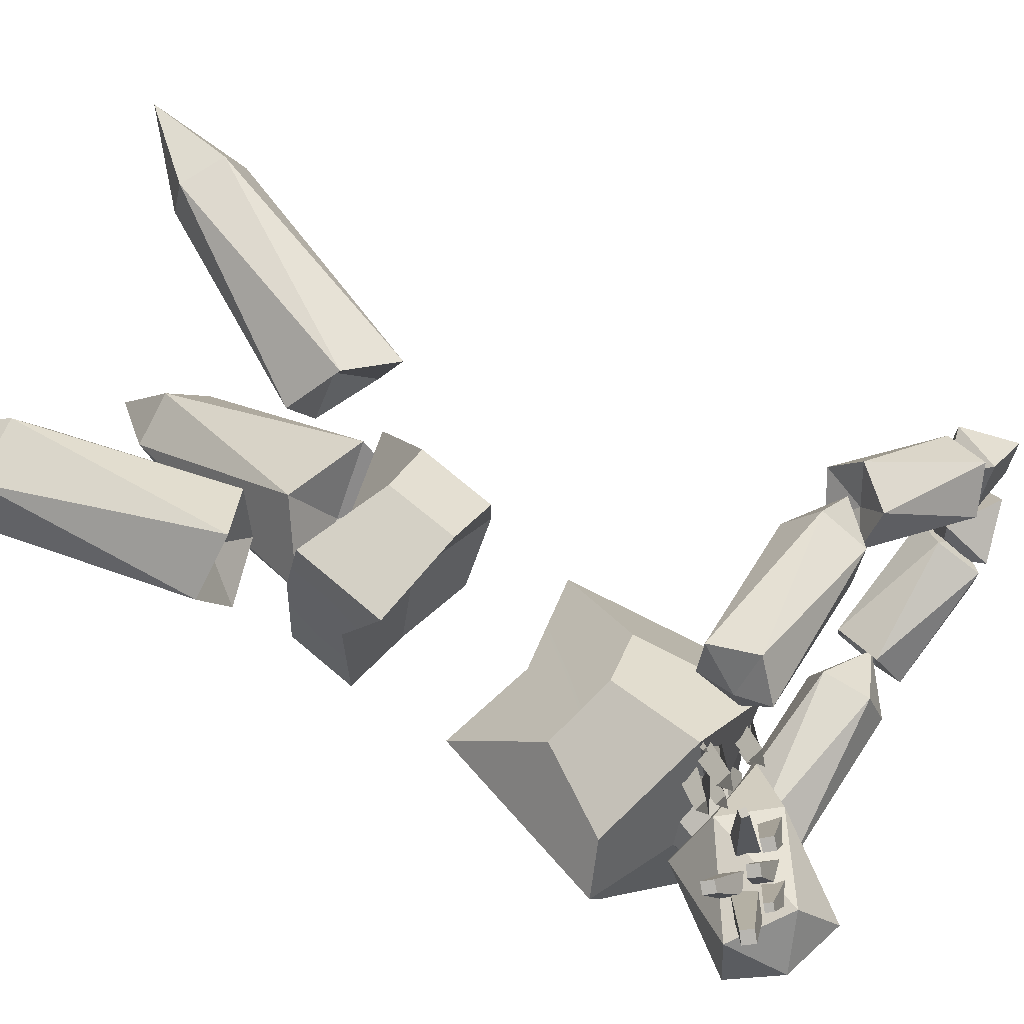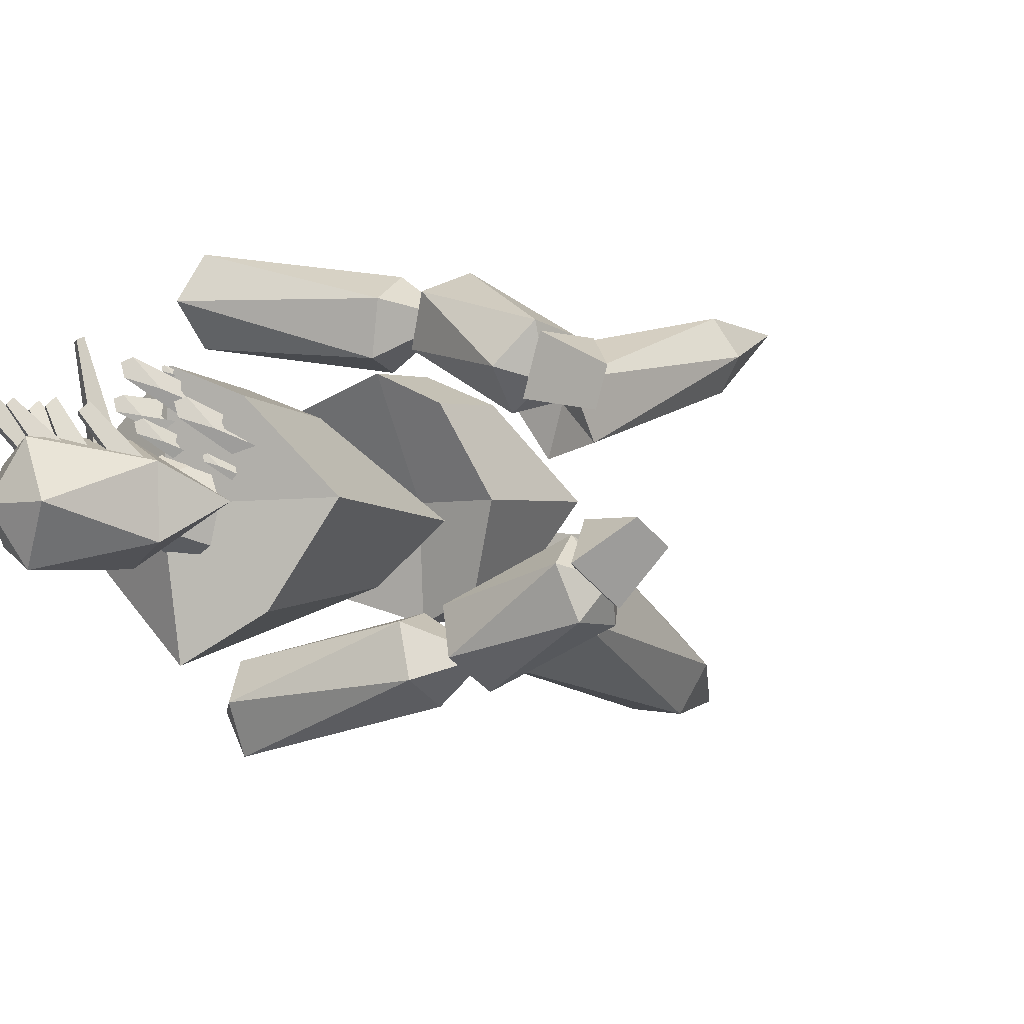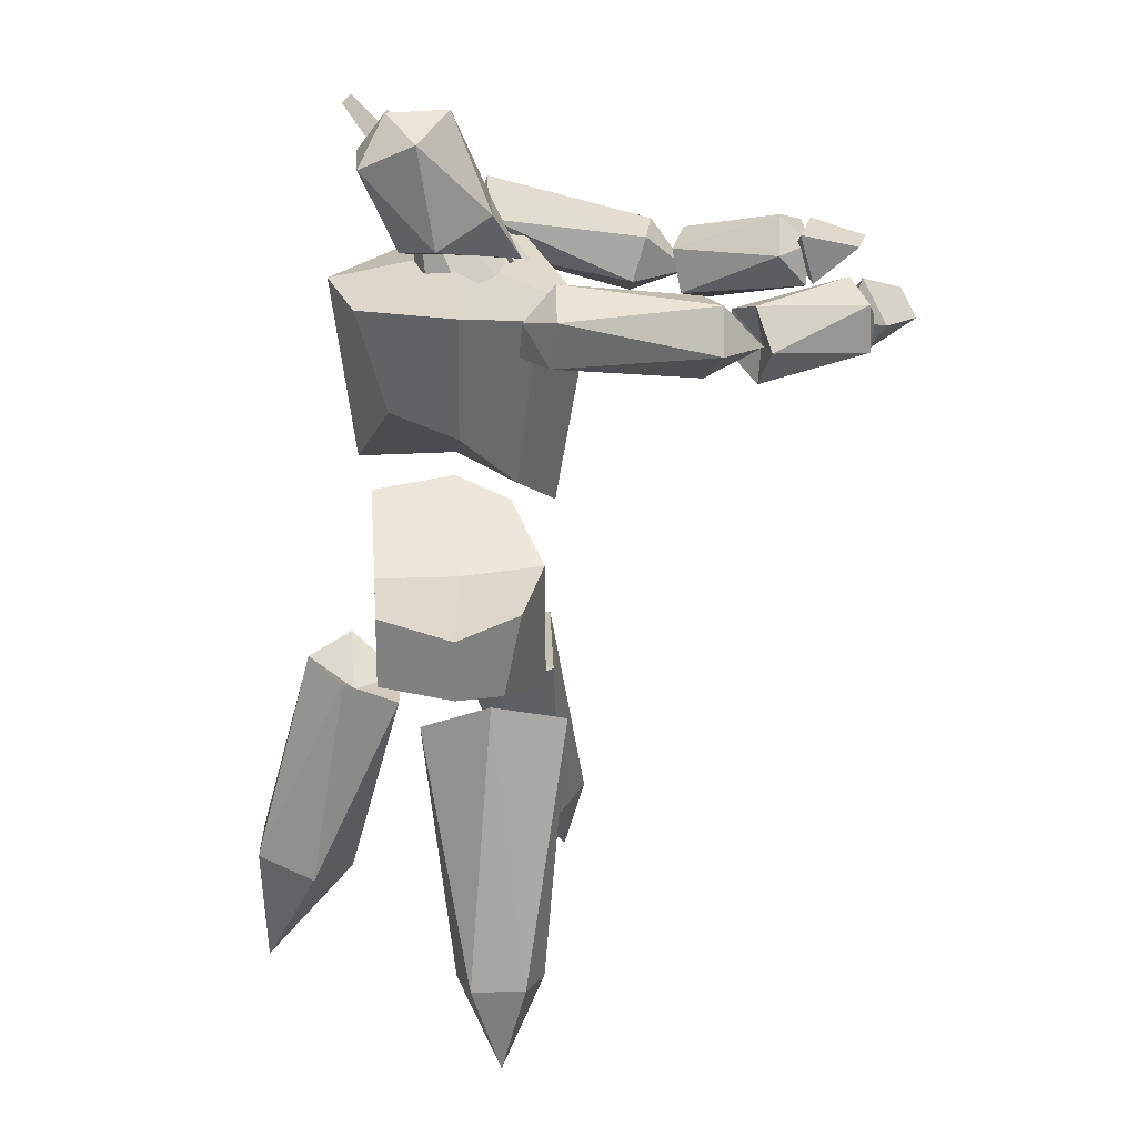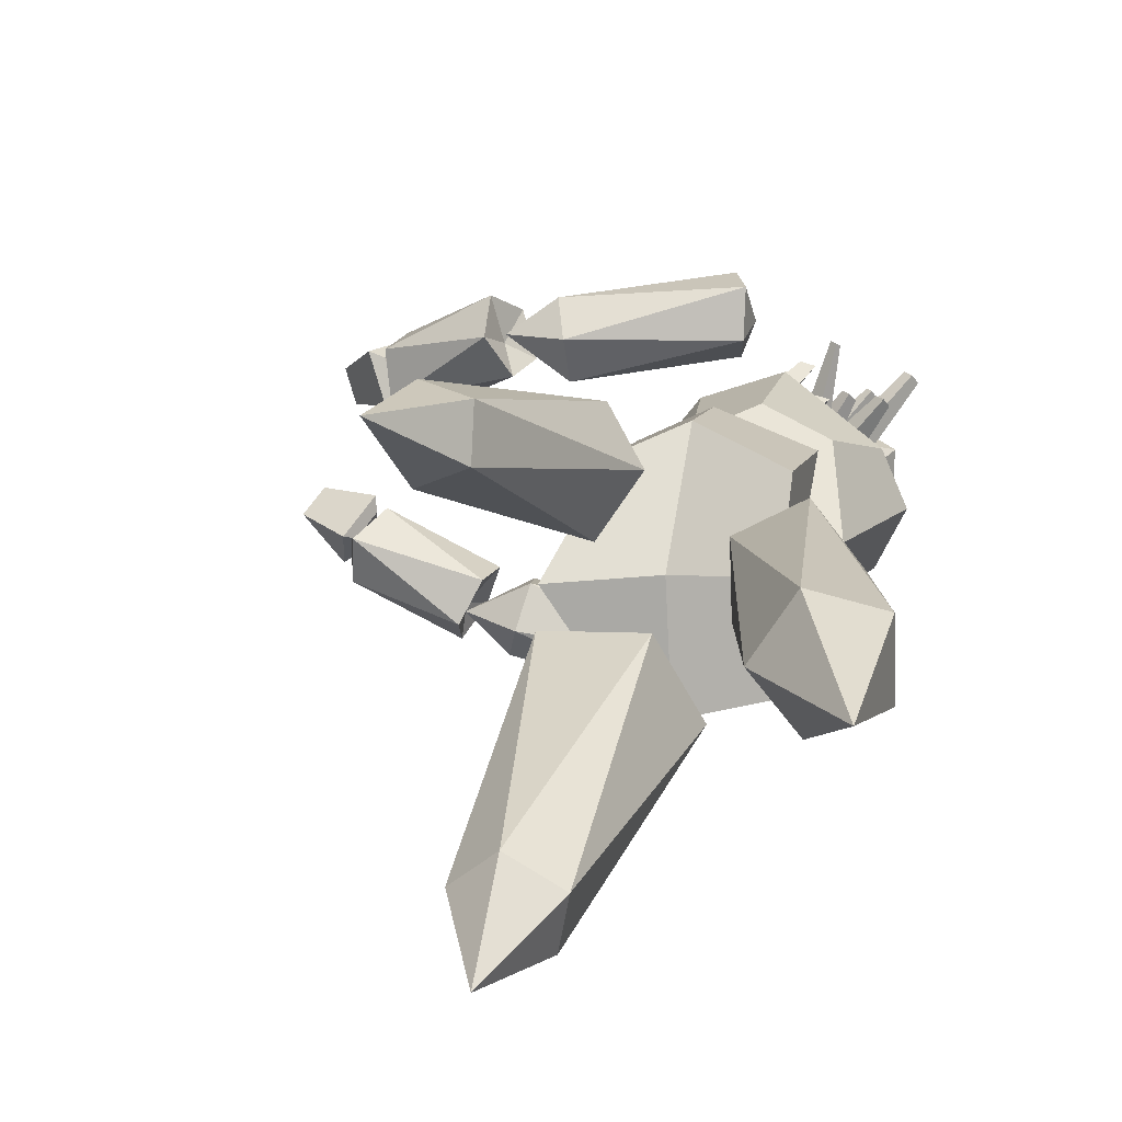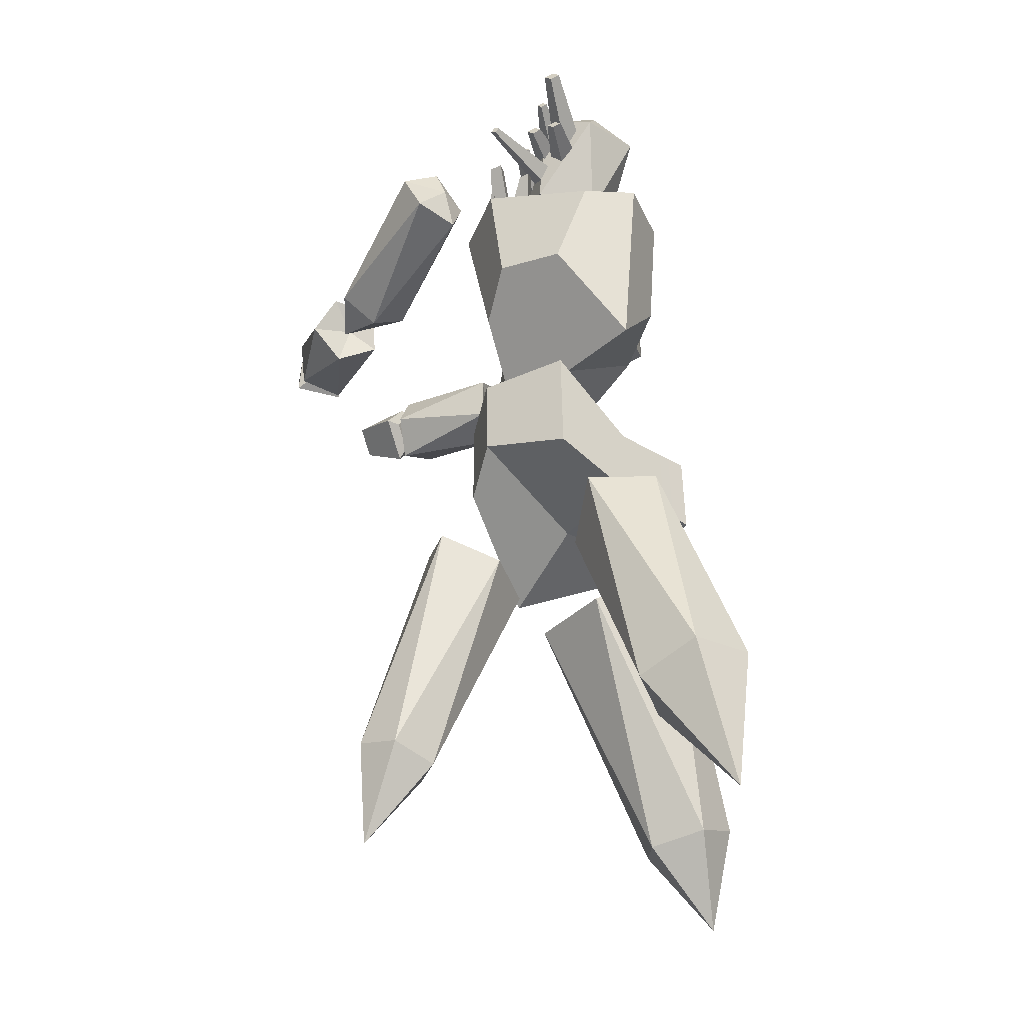
<metadata>
{"format":"obj","ext":"obj","renderer":"f3d","projection":"perspective","resolution":1024,"background":"white","views":[{"elev":54.3,"azim":134.9,"up":"+Z"},{"elev":0.4,"azim":-145.3,"up":"+Z"},{"elev":28.1,"azim":177.8,"up":"+Y"},{"elev":10.6,"azim":16.3,"up":"+Z"},{"elev":-34.2,"azim":52.0,"up":"+Y"}]}
</metadata>
<code>
o Cone_Cone.007
v 1.121 42.08 0.5566
v 2.749 46.16 -1.879
v -0.5325 42.27 -0.08024
v -1.411 42.56 -1.771
v -0.927 42.53 -3.525
v 0.7955 42.03 -4.315
v 2.294 41.38 -3.678
v 3.062 41.2 -1.987
v 2.522 41.47 -0.2333
g Cone_Cone.007_Cone_Cone.007_Palette.001
f 1 2 3
f 3 2 4
f 4 2 5
f 5 2 6
f 6 2 7
f 7 2 8
f 8 2 9
f 9 2 1
f 1 3 4 5 6 7 8 9
o Cube.001_Cube.007
v 5.987 32.69 -2.093
v 7.056 42.02 -2.13
v 5.992 41.39 0.6072
v 4.587 37.21 1.51
v 1.387 37.56 2.935
v 1.38 42.35 3.756
v -2.461 42.29 2.458
v -1.449 36.17 1.707
v -3.683 30.39 -2.62
v -5.419 39.92 -1.575
v -2.845 41.29 -6.173
v -1.767 32.69 -5.451
v 0.9594 35.58 -6.693
v 0.8394 42.35 -8.416
v 5.753 41.39 -4.762
v 4.272 36.53 -5.558
v 1.173 32.69 -1.879
v 1.173 43.1 -1.879
g Cube.001_Cube.007_Cube.001_Cube.007_Palette.001
f 10 11 12 13
f 14 15 16 17
f 18 19 20 21
f 22 23 24 25
f 26 18 21 22
f 27 11 24 23
f 15 12 11 27
f 14 17 18 26
f 17 16 19 18
f 25 24 11 10
f 13 14 26 10
f 16 15 27 19
f 19 27 23 20
f 10 26 22 25
f 21 20 23 22
f 13 12 15 14
o Cube.002_Cube.007
v -15.94 42.29 2.065
v -18.8 41.79 1.619
v -19.33 41.82 3.254
v -16.73 42.33 4.545
v -17.45 39.84 4.354
v -16.65 39.8 1.874
v -15.85 41.72 2.613
v -16.3 40.16 2.494
v -16.35 41.74 4.166
v -16.8 40.18 4.046
g Cube.002_Cube.007_Cube.002_Cube.007_Palette.001
f 28 29 30 31
f 31 30 32
f 32 30 29 33
f 33 29 28
f 33 28 34 35
f 36 37 35 34
f 31 32 37 36
f 28 31 36 34
f 32 33 35 37
o Cube.003_Cube.007
v -19.07 40.61 -5.669
v -20.87 40.07 -3.397
v -20.22 41.21 -2.282
v -18.1 42.34 -3.98
v -17.4 40.39 -2.398
v -18.37 38.66 -4.087
v -18.4 40.55 -5.243
v -17.96 39.33 -4.253
v -17.79 41.63 -4.186
v -17.35 40.41 -3.195
g Cube.003_Cube.007_Cube.003_Cube.007_Palette.001
f 38 39 40 41
f 41 40 42
f 42 40 39 43
f 43 39 38
f 43 38 44 45
f 46 47 45 44
f 41 42 47 46
f 38 41 46 44
f 42 43 45 47
o Cube.004_Cube.007
v 0.9467 45.65 -0.8158
v 2.342 46.72 1.695
v 2.145 46.32 2.091
v 0.5763 45.01 -0.151
v 1.708 46.69 2.194
v -0.1565 45.66 0.02182
v 1.923 47.08 1.798
v 0.2239 46.29 -0.643
g Cube.004_Cube.007_Cube.004_Cube.007_Palette.001
f 48 49 50 51
f 51 50 52 53
f 53 52 54 55
f 55 54 49 48
f 51 53 55 48
f 52 50 49 54
o Cube.005_Cube.007
v 2.435 46.88 -1.171
v 3.706 47.12 1.935
v 3.472 46.77 2.3
v 1.919 46.12 -0.3678
v 3.074 47.15 2.395
v 1.045 46.94 -0.159
v 3.308 47.49 2.03
v 1.56 47.7 -0.9625
g Cube.005_Cube.007_Cube.005_Cube.007_Palette.001
f 56 57 58 59
f 59 58 60 61
f 61 60 62 63
f 63 62 57 56
f 59 61 63 56
f 60 58 57 62
o Cube.006_Cube.006
v 2.694 47.38 -1.171
v 4.371 48.59 2.006
v 4.209 48.36 2.258
v 2.179 46.62 -0.3678
v 3.935 48.61 2.324
v 1.304 47.44 -0.159
v 4.097 48.85 2.071
v 1.82 48.2 -0.9625
g Cube.006_Cube.006_Cube.006_Cube.006_Palette.001
f 64 65 66 67
f 67 66 68 69
f 69 68 70 71
f 71 70 65 64
f 67 69 71 64
f 68 66 65 70
o Cube.007_Cube.006
v 2.482 45.59 -1.392
v 3.153 46.04 4.584
v 3.03 45.74 4.705
v 1.864 44.64 -0.9761
v 2.741 45.9 4.797
v 0.9299 45.36 -0.6591
v 2.865 46.21 4.676
v 1.455 46.34 -1.075
g Cube.007_Cube.006_Cube.007_Cube.006_Palette.001
f 72 73 74 75
f 75 74 76 77
f 77 76 78 79
f 79 78 73 72
f 75 77 79 72
f 76 74 73 78
o Cube.008_Cube.006
v 3.512 46.34 -1.231
v 5.423 46.35 1.839
v 5.209 46 2.204
v 3.022 45.58 -0.4274
v 4.798 46.35 2.299
v 2.128 46.37 -0.2186
v 4.999 46.71 1.934
v 2.571 47.15 -1.022
g Cube.008_Cube.006_Cube.008_Cube.006_Palette.001
f 80 81 82 83
f 83 82 84 85
f 85 84 86 87
f 87 86 81 80
f 83 85 87 80
f 84 82 81 86
o Cube.009_Cube.006
v 3.874 46.77 -1.231
v 6.283 49.06 2.62
v 6.031 48.69 3.011
v 3.365 46.01 -0.4274
v 5.605 49.09 3.113
v 2.465 46.84 -0.2186
v 5.856 49.46 2.721
v 2.898 47.62 -1.022
g Cube.009_Cube.006_Cube.009_Cube.006_Palette.001
f 88 89 90 91
f 91 90 92 93
f 93 92 94 95
f 95 94 89 88
f 91 93 95 88
f 92 90 89 94
o Cube.010_Cube.006
v -2.045 41.52 -0.3003
v -0.6585 44.16 1.576
v -0.08351 43.74 2.224
v -1.444 41.08 0.3773
v -0.8009 43.81 2.406
v -2.172 41.15 1.069
v -1.403 42.82 1.157
v -2.774 41.59 0.3914
g Cube.010_Cube.006_Cube.010_Cube.006_Palette.001
f 96 97 98 99
f 99 98 100 101
f 101 100 102 103
f 103 102 97 96
f 99 101 103 96
f 100 98 97 102
o Cube.011_Cube.006
v -1.791 42.22 -0.9177
v -1.205 43.23 -0.1672
v -0.9807 43.06 0.09184
v -1.563 42.05 -0.6467
v -1.265 43.09 0.1647
v -1.845 42.07 -0.3701
v -1.515 42.71 -0.335
v -2.077 42.25 -0.6411
g Cube.011_Cube.006_Cube.011_Cube.006_Palette.001
f 104 105 106 107
f 107 106 108 109
f 109 108 110 111
f 111 110 105 104
f 107 109 111 104
f 108 106 105 110
o Cube.012_Cube.006
v 0.9774 41.89 0.4355
v 2.665 44.15 1.865
v 3.134 43.8 2.393
v 1.747 41.32 1.302
v 2.549 43.86 2.542
v 0.8155 41.41 2.186
v 2.059 43.05 1.523
v 0.04641 41.97 1.32
g Cube.012_Cube.006_Cube.012_Cube.006_Palette.001
f 112 113 114 115
f 115 114 116 117
f 117 116 118 119
f 119 118 113 112
f 115 117 119 112
f 116 114 113 118
o Cube.013_Cube.006
v 0.442 41.92 1.32
v 1.829 44.57 3.196
v 2.404 44.15 3.844
v 1.044 41.48 1.997
v 1.686 44.21 4.026
v 0.3153 41.55 2.689
v 1.085 43.23 2.777
v -0.2864 41.99 2.012
g Cube.013_Cube.006_Cube.013_Cube.006_Palette.001
f 120 121 122 123
f 123 122 124 125
f 125 124 126 127
f 127 126 121 120
f 123 125 127 120
f 124 122 121 126
o Cube.014_Cube.006
v 0.4711 42.24 -0.4361
v 1.512 44.19 0.9603
v 1.936 43.88 1.442
v 0.8955 41.9 0.06808
v 1.403 43.94 1.578
v 0.3229 41.96 0.5828
v 0.9499 43.19 0.6481
v -0.08252 42.29 0.07859
g Cube.014_Cube.006_Cube.014_Cube.006_Palette.001
f 128 129 130 131
f 131 130 132 133
f 133 132 134 135
f 135 134 129 128
f 131 133 135 128
f 132 130 129 134
o Cube.015_Cube.006
v 1.001 42.04 2.981
v 1.396 42.8 3.515
v 1.56 42.68 3.7
v 1.172 41.92 3.174
v 1.356 42.7 3.752
v 0.9649 41.94 3.371
v 1.184 42.42 3.396
v 0.7934 42.06 3.178
g Cube.015_Cube.006_Cube.015_Cube.006_Palette.001
f 136 137 138 139
f 139 138 140 141
f 141 140 142 143
f 143 142 137 136
f 139 141 143 136
f 140 138 137 142
o Cube_Cube.007
v 5.532 22.38 -1.693
v 5.474 25.78 -2.061
v 5.659 28.65 2.327
v 5.706 23.55 2.256
v 1.427 24.76 3.896
v 1.368 28.63 3.932
v -1.532 27.83 2.575
v -1.515 23.68 2.572
v -3.188 19.2 -1.823
v -3.167 26.15 -1.708
v -1.911 25.74 -6.058
v -0.9826 21.12 -6.055
v 1.464 21.69 -7.413
v 1.431 25.06 -7.413
v 5.277 25.84 -6.348
v 5.328 22.02 -6.433
v 1.173 21.68 -1.69
v 1.173 25.72 -1.882
g Cube_Cube.007_Cube_Cube.007_Palette.001
f 144 145 146 147
f 148 149 150 151
f 152 153 154 155
f 156 157 158 159
f 160 152 155 156
f 161 145 158 157
f 149 146 145 161
f 148 151 152 160
f 151 150 153 152
f 159 158 145 144
f 147 148 160 144
f 150 149 161 153
f 153 161 157 154
f 144 160 156 159
f 155 154 157 156
f 147 146 149 148
o Icosphere.003_Icosphere.007
v -2.138 42.71 -1.751
v -0.8064 45.43 -3.357
v 1.866 44.05 -4.485
v -0.6797 45.37 -0.146
v 3.644 43.13 -1.971
v 2.071 43.94 0.7106
v 1.049 49.99 -1.728
v 2.622 49.18 -4.41
v 5.373 47.75 -3.553
v 5.5 47.68 -0.3424
v 2.827 49.07 0.7856
v 4.083 49.91 -1.85
g Icosphere.003_Icosphere.007_Icosphere.003_Icosphere.007_Palette.001
f 162 163 164
f 163 162 165
f 162 164 166
f 162 166 167
f 162 167 165
f 163 165 168
f 164 163 169
f 166 164 170
f 167 166 171
f 165 167 172
f 163 168 169
f 164 169 170
f 166 170 171
f 167 171 172
f 165 172 168
f 169 168 173
f 170 169 173
f 171 170 173
f 172 171 173
f 168 172 173
o Icosphere.005_Icosphere.007
v -10.73 39.32 5.38
v -7.76 38.29 5.347
v -8.416 39.75 7.057
v -7.779 39.48 3.328
v -8.84 41.85 6.095
v -8.446 41.68 3.79
v -0.1458 40.61 5.281
v -0.1321 40.92 7.64
v -1.056 43.02 8.075
v -0.6037 44.17 6.177
v -0.6715 42.54 4.345
v -0.04083 42.64 5.963
g Icosphere.005_Icosphere.007_Icosphere.005_Icosphere.007_Palette.001
f 174 175 176
f 175 174 177
f 174 176 178
f 174 178 179
f 174 179 177
f 175 177 180
f 176 175 181
f 178 176 182
f 179 178 183
f 177 179 184
f 175 180 181
f 176 181 182
f 178 182 183
f 179 183 184
f 177 184 180
f 181 180 185
f 182 181 185
f 183 182 185
f 184 183 185
f 180 184 185
o Icosphere.018
v -4.461 3.357 6.659
v -4.124 7.52 3.606
v -1.961 7.324 4.474
v -5.532 8.241 5.33
v -2.031 7.924 6.734
v -4.239 8.49 7.263
v -3.681 18.56 0.9401
v -0.5641 17.76 0.1931
v 1.262 18.11 2.923
v -0.6187 19.67 5.215
v -3.588 20.39 3.875
v -1.593 18.1 2.836
g Icosphere.018_Icosphere.018_Palette.001
f 186 187 188
f 187 186 189
f 186 188 190
f 186 190 191
f 186 191 189
f 187 189 192
f 188 187 193
f 190 188 194
f 191 190 195
f 189 191 196
f 187 192 193
f 188 193 194
f 190 194 195
f 191 195 196
f 189 196 192
f 193 192 197
f 194 193 197
f 195 194 197
f 196 195 197
f 192 196 197
o Icosphere.006_Icosphere.006
v -10.96 39.86 4.927
v -10.53 41.29 6.314
v -11.44 39.34 7.107
v -9.791 40.93 4.127
v -11.25 37.77 5.411
v -10.23 38.75 3.569
v -15.03 42.97 3.257
v -16.34 42.08 4.981
v -16.66 39.87 4.47
v -16.32 39.62 2.13
v -14.84 41.4 1.561
v -16.51 41.59 2.686
g Icosphere.006_Icosphere.006_Icosphere.006_Icosphere.006_Palette.001
f 198 199 200
f 199 198 201
f 198 200 202
f 198 202 203
f 198 203 201
f 199 201 204
f 200 199 205
f 202 200 206
f 203 202 207
f 201 203 208
f 199 204 205
f 200 205 206
f 202 206 207
f 203 207 208
f 201 208 204
f 205 204 209
f 206 205 209
f 207 206 209
f 208 207 209
f 204 208 209
o Icosphere.019
v 12.1 2.7 -2.424
v 9.205 9.048 -4.594
v 12.17 9.933 -3.45
v 7.323 8.214 -2.01
v 12.13 9.646 -0.1593
v 9.13 8.583 0.7304
v 4.448 18.85 -2.781
v 7.242 20.54 -3.619
v 9.131 20.66 -0.8993
v 6.979 20.64 1.752
v 4.402 18.57 0.5097
v 6.803 18.75 -1.098
g Icosphere.019_Icosphere.019_Palette.001
f 210 211 212
f 211 210 213
f 210 212 214
f 210 214 215
f 210 215 213
f 211 213 216
f 212 211 217
f 214 212 218
f 215 214 219
f 213 215 220
f 211 216 217
f 212 217 218
f 214 218 219
f 215 219 220
f 213 220 216
f 217 216 221
f 218 217 221
f 219 218 221
f 220 219 221
f 216 220 221
o Icosphere.007_Icosphere.006
v -13.09 40.45 -7.628
v -11.11 42.86 -8.488
v -11.07 40.81 -9.628
v -10.36 42.48 -6.298
v -10.3 39.17 -8.143
v -9.863 40.2 -6.085
v -3.505 44.41 -9.564
v -3.49 43.46 -11.76
v -3.179 41.17 -11.48
v -1.855 40.9 -9.472
v -2.731 42.79 -8.073
v -1.998 42.8 -10.11
g Icosphere.007_Icosphere.006_Icosphere.007_Icosphere.006_Palette.001
f 222 223 224
f 223 222 225
f 222 224 226
f 222 226 227
f 222 227 225
f 223 225 228
f 224 223 229
f 226 224 230
f 227 226 231
f 225 227 232
f 223 228 229
f 224 229 230
f 226 230 231
f 227 231 232
f 225 232 228
f 229 228 233
f 230 229 233
f 231 230 233
f 232 231 233
f 228 232 233
o Icosphere.020
v -0.5017 18.72 -6.415
v -2.948 18.08 -3.386
v 1.61 18.01 -3.193
v 3.251 20.01 -7.052
v -4.124 20.47 -7.244
v -0.2929 22.4 -9.237
v 1.706 6.679 -9.918
v -0.6384 6.148 -8.459
v -2.808 6.753 -10.11
v -1.804 7.659 -12.59
v 0.9855 7.613 -12.47
v -0.5156 2.548 -12.33
g Icosphere.020_Icosphere.020_Palette.001
f 234 235 236
f 236 237 234
f 234 238 235
f 234 239 238
f 234 237 239
f 236 240 237
f 235 241 236
f 238 242 235
f 239 243 238
f 237 244 239
f 236 241 240
f 235 242 241
f 238 243 242
f 239 244 243
f 237 240 244
f 241 245 240
f 242 245 241
f 243 245 242
f 244 245 243
f 240 245 244
o Icosphere.008_Icosphere.006
v -13.04 40.49 -7.236
v -12.66 42.46 -7.601
v -11.76 41.59 -5.683
v -13.33 40.7 -8.976
v -11.87 39.28 -5.872
v -12.84 38.73 -7.907
v -18.14 41.87 -6.163
v -17.47 42.42 -3.986
v -16.86 40.45 -2.975
v -17.92 38.69 -4.16
v -18.25 39.56 -6.352
v -18.7 40.53 -4.638
g Icosphere.008_Icosphere.006_Icosphere.008_Icosphere.006_Palette.001
f 246 247 248
f 247 246 249
f 246 248 250
f 246 250 251
f 246 251 249
f 247 249 252
f 248 247 253
f 250 248 254
f 251 250 255
f 249 251 256
f 247 252 253
f 248 253 254
f 250 254 255
f 251 255 256
f 249 256 252
f 253 252 257
f 254 253 257
f 255 254 257
f 256 255 257
f 252 256 257

</code>
